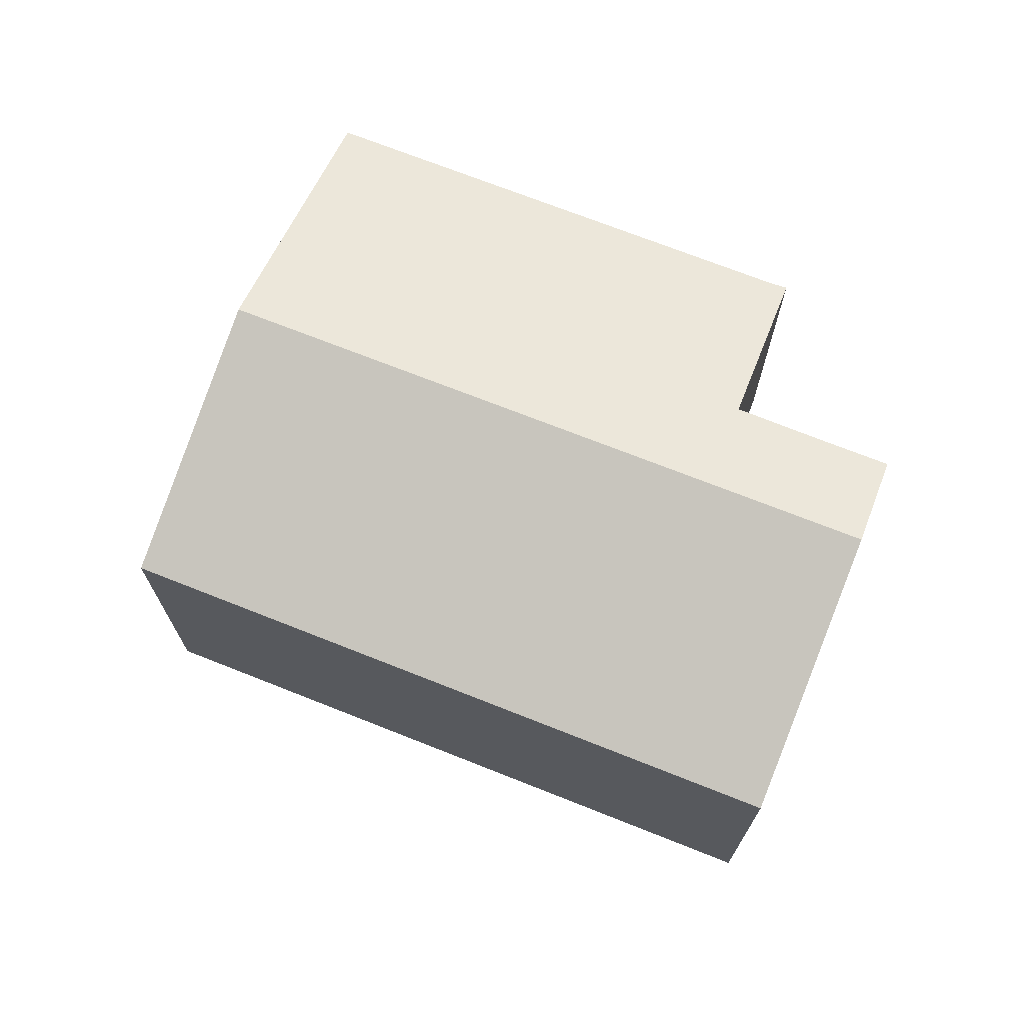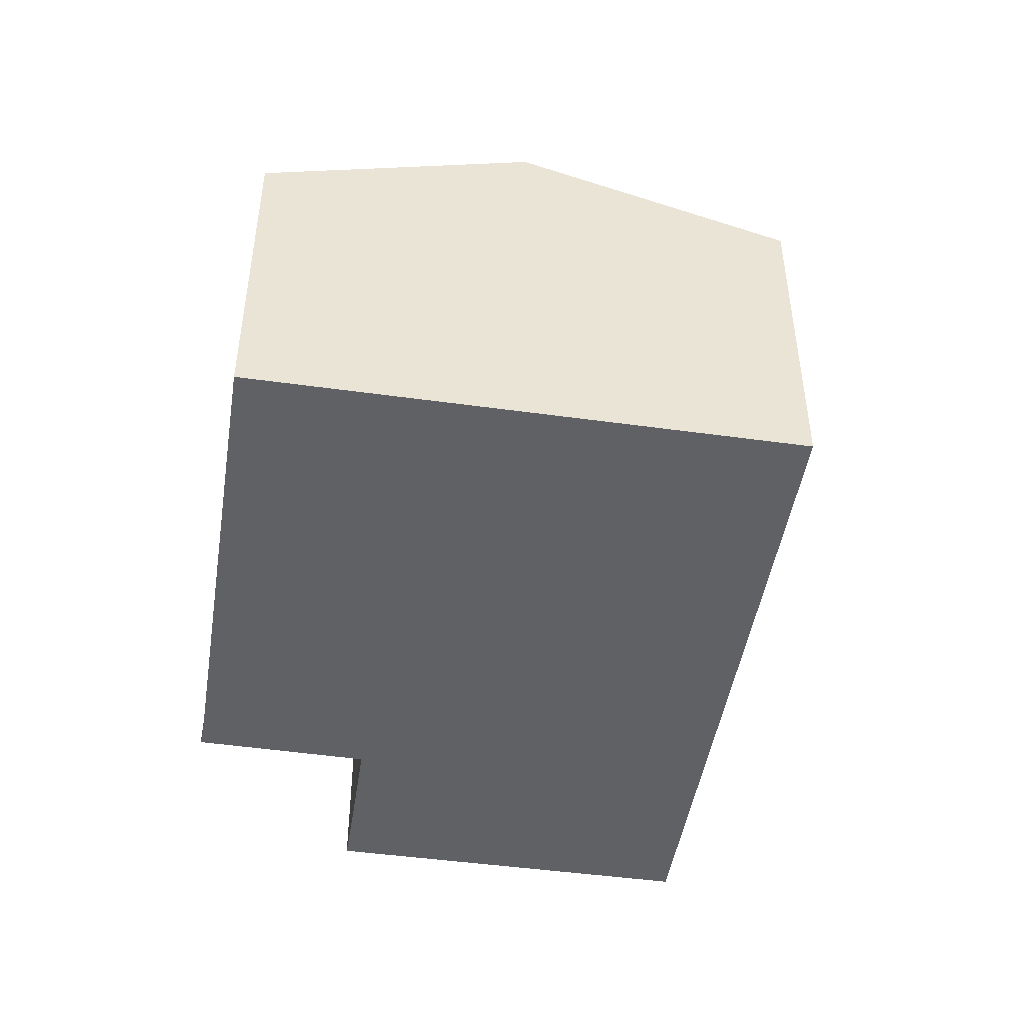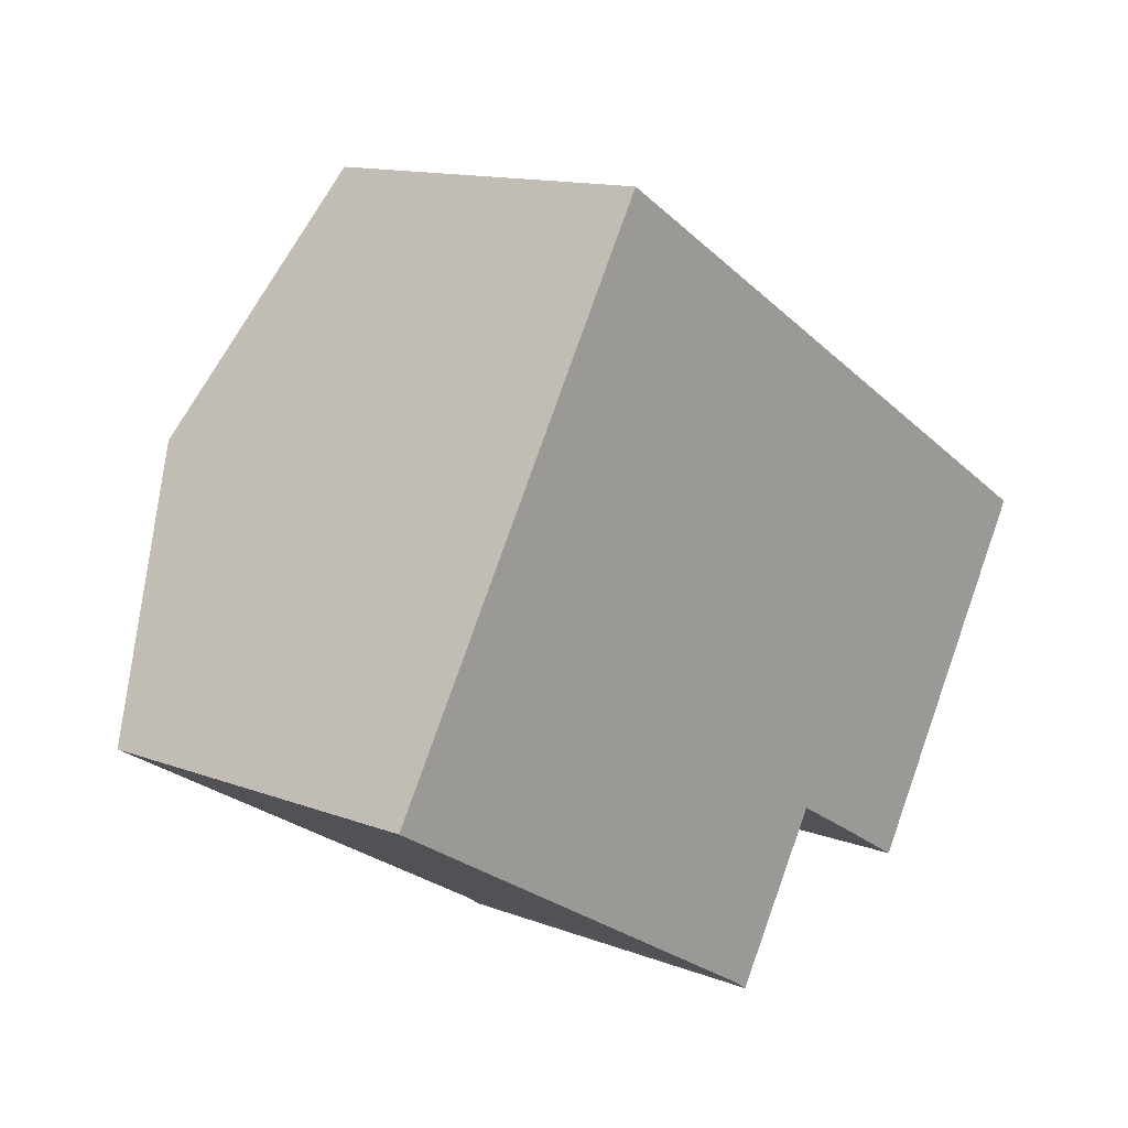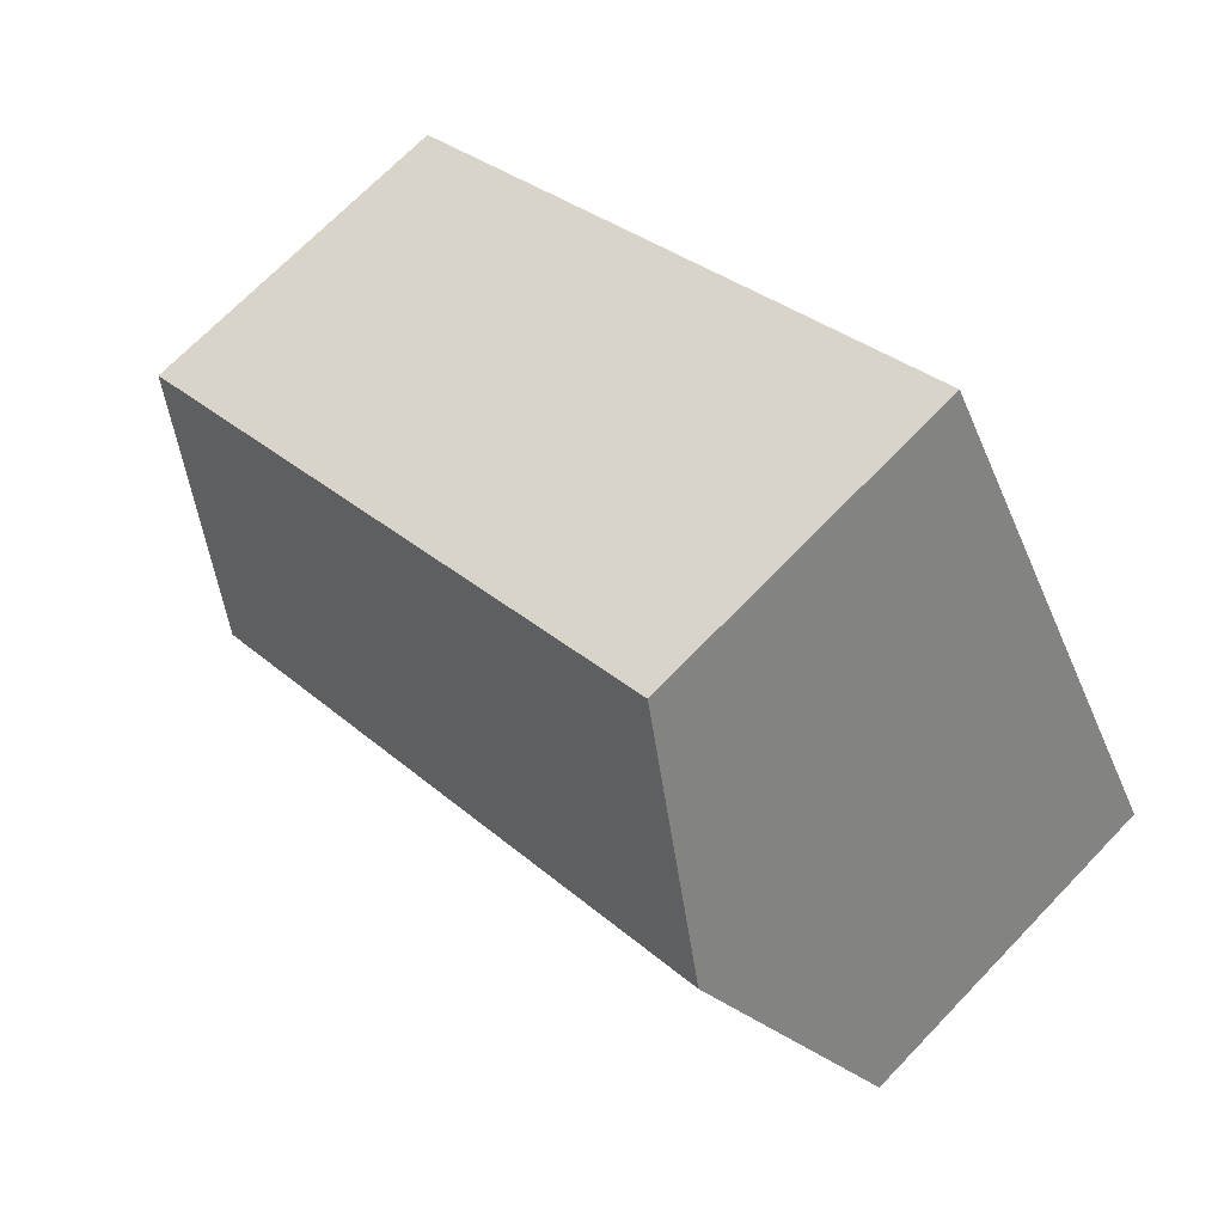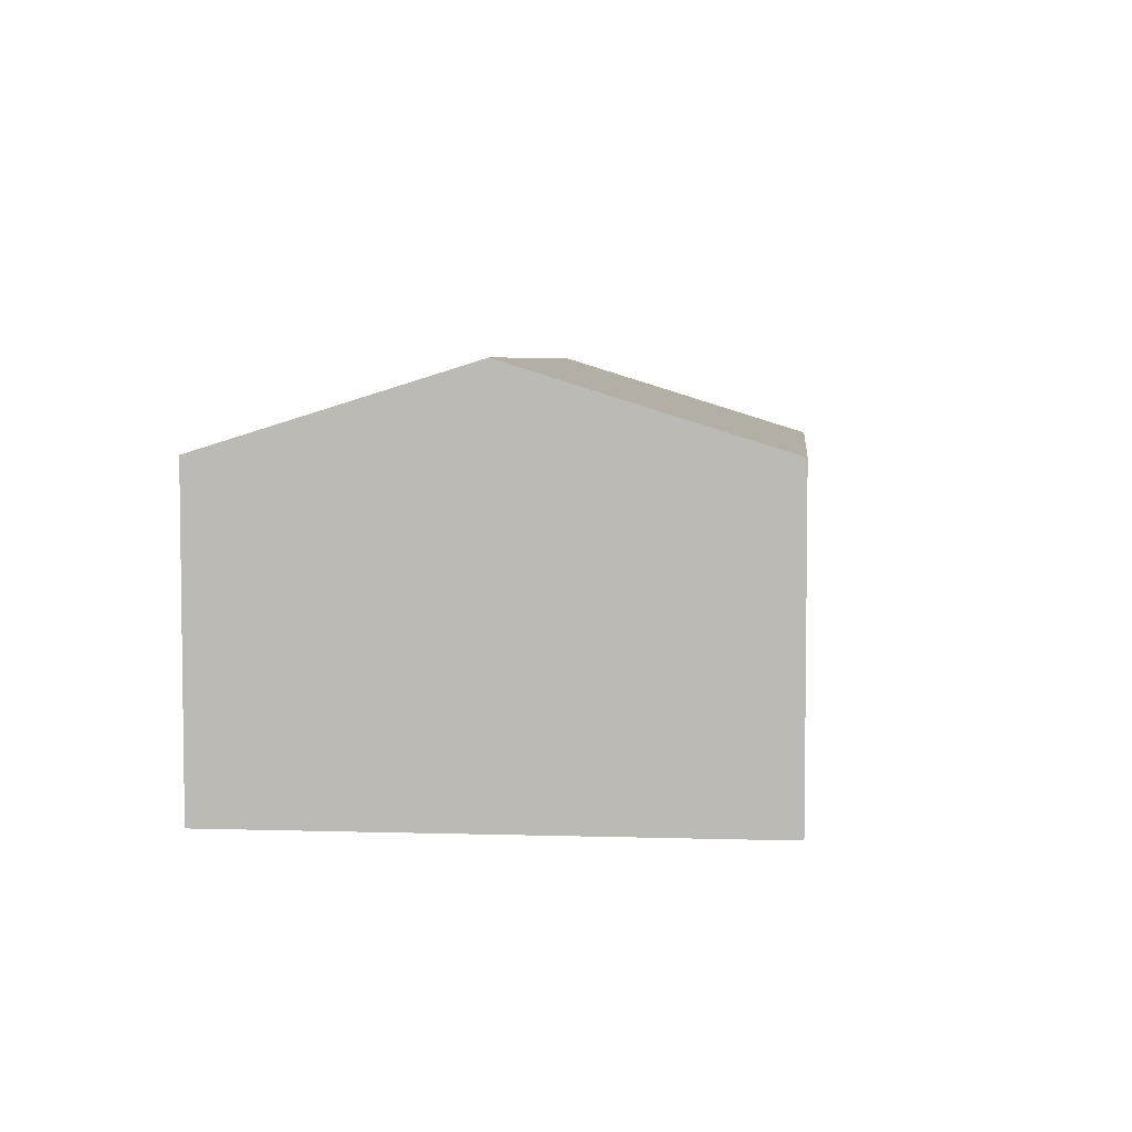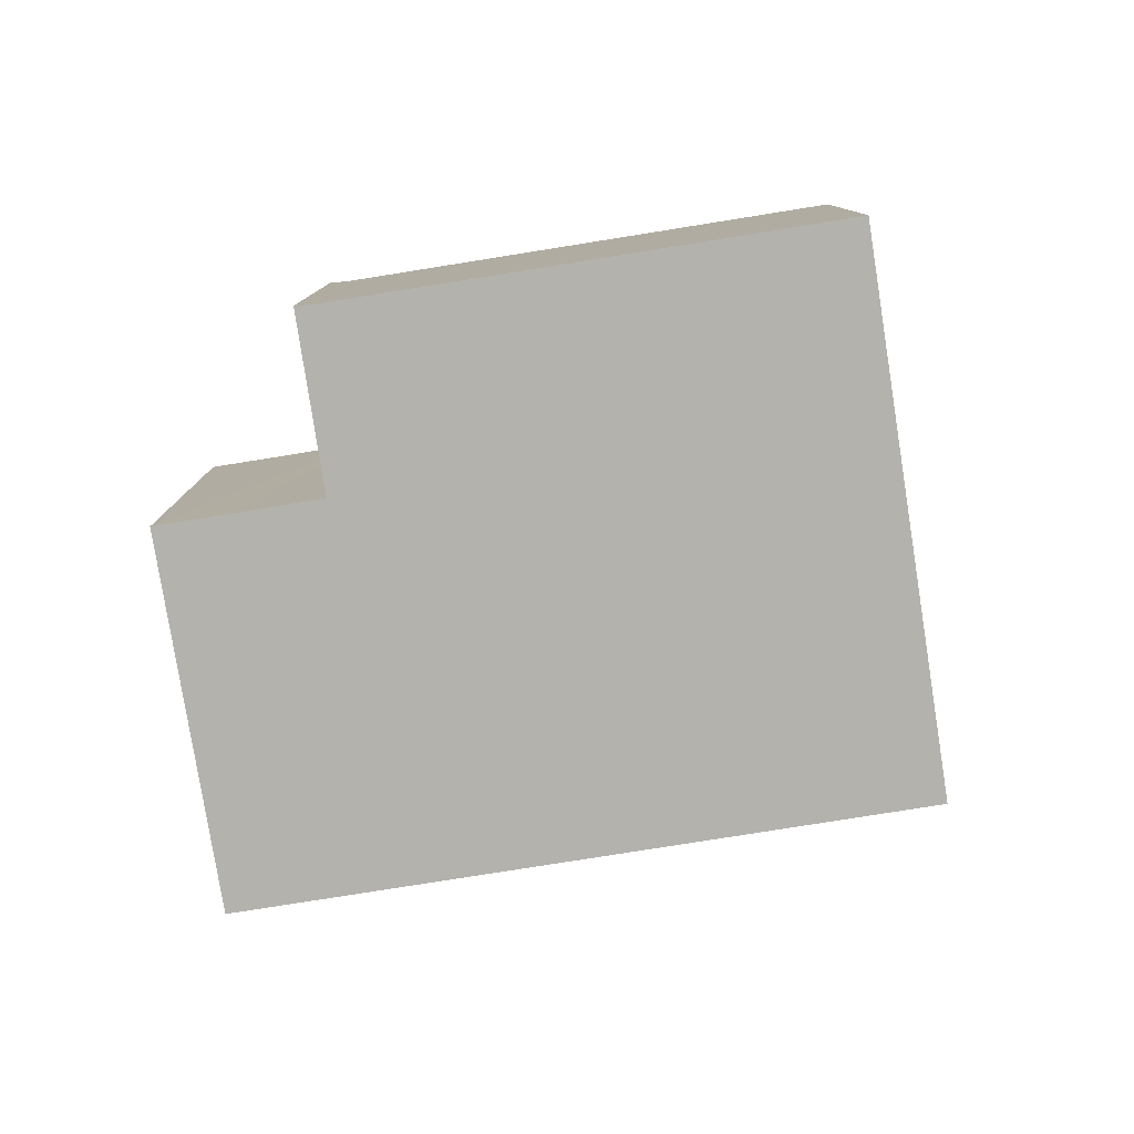
<metadata>
{"format":"obj","ext":"obj","renderer":"f3d","projection":"perspective","resolution":1024,"background":"white","views":[{"elev":71.2,"azim":52.3,"up":"+Y"},{"elev":-47.0,"azim":-68.3,"up":"+Y"},{"elev":13.1,"azim":-49.2,"up":"+Z"},{"elev":70.5,"azim":-136.0,"up":"+Z"},{"elev":5.1,"azim":-53.8,"up":"+Y"},{"elev":-79.5,"azim":-140.3,"up":"+Y"}]}
</metadata>
<code>
v  14.06 8.76 -1.656
v  18.21 6.968 2.59
v  15.27 8.76 -2.37
v  17 6.968 3.304
v  2.93 8.76 4.943
v  5.87 6.968 9.903
v  9.051 6.974 -5.365
v  0 6.974 4.27e-16
v  9.35 6.965 -5.577
v  11.26 8.11 -2.423
v  12.88 8.115 -3.364
v  13.01 8.115 -3.44
v  14.21 8.115 -4.154
v  15.07 8.64 -2.703
v  9.051 3.285e-16 -5.365
v  9.35 3.415e-16 -5.577
v  0 0 0
v  14.21 2.544e-16 -4.154
v  12.88 2.06e-16 -3.364
v  11.26 1.484e-16 -2.423
v  13.01 2.106e-16 -3.44
v  2.93 -3.027e-16 4.943
v  5.87 -6.064e-16 9.903
v  17 -2.023e-16 3.304
v  18.21 -1.586e-16 2.59
v  15.07 1.655e-16 -2.703
v  15.27 1.451e-16 -2.37
g defaultobject
f 1 2 3
f 2 1 4
f 4 1 5
f 4 5 6
f 5 7 8
f 7 5 9
f 9 5 10
f 10 5 1
f 10 1 11
f 11 1 12
f 12 1 13
f 13 1 14
f 14 1 3
f 9 15 7
f 15 9 16
f 15 8 7
f 8 15 17
f 18 12 13
f 12 18 11
f 11 18 10
f 10 18 19
f 10 19 20
f 19 18 21
f 17 5 8
f 5 17 6
f 6 17 22
f 6 22 23
f 23 4 6
f 4 23 24
f 4 24 2
f 2 24 25
f 25 3 2
f 3 25 14
f 14 25 13
f 13 25 26
f 13 26 18
f 26 25 27
f 20 9 10
f 9 20 16
f 26 21 18
f 21 26 27
f 21 27 25
f 21 25 19
f 19 25 20
f 20 25 24
f 20 15 16
f 15 20 17
f 17 20 24
f 17 24 22
f 22 24 23

</code>
